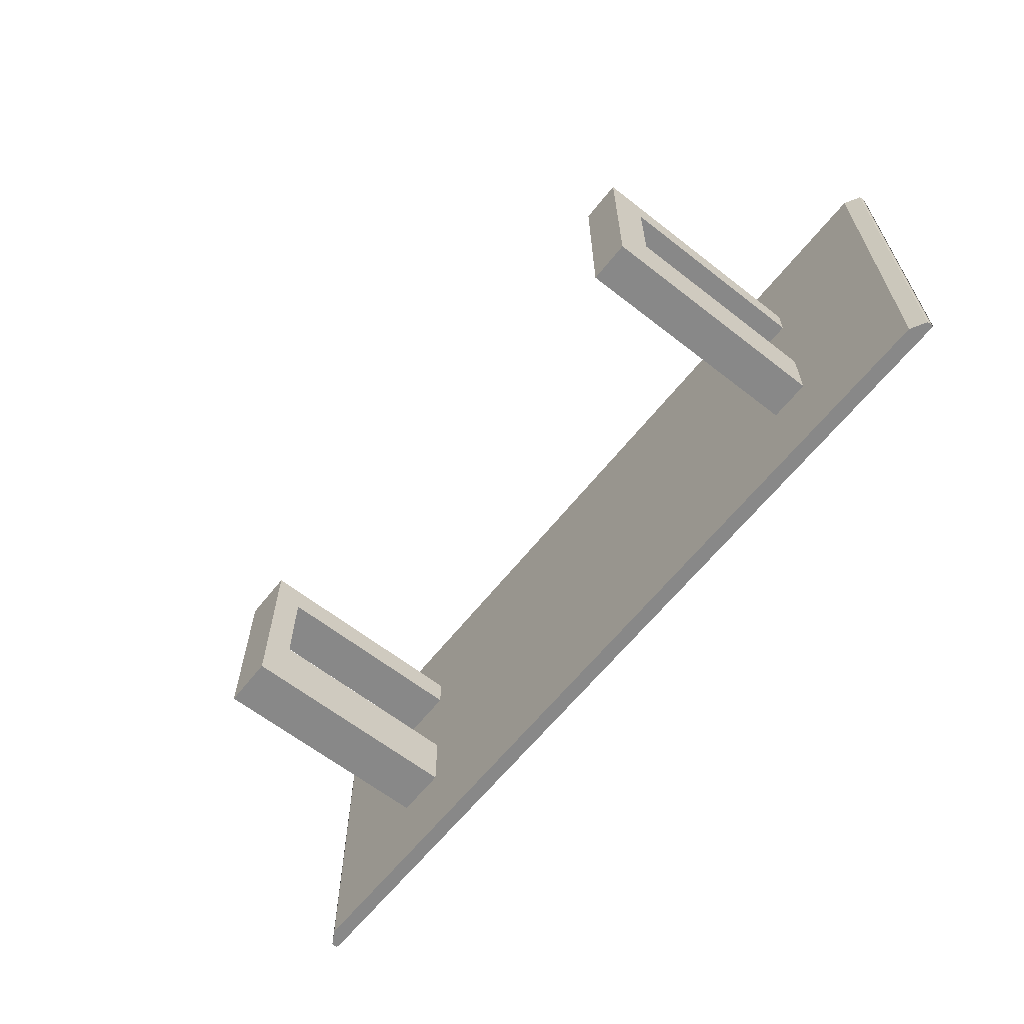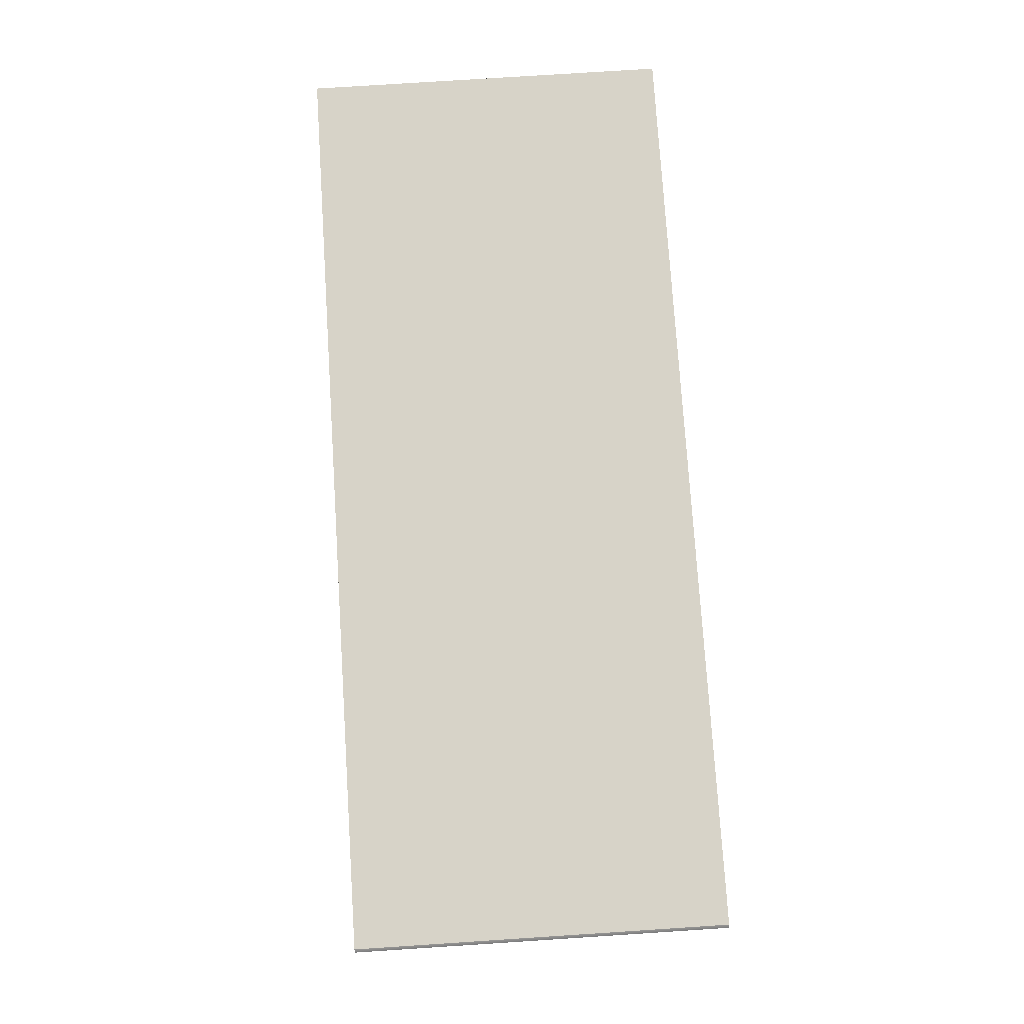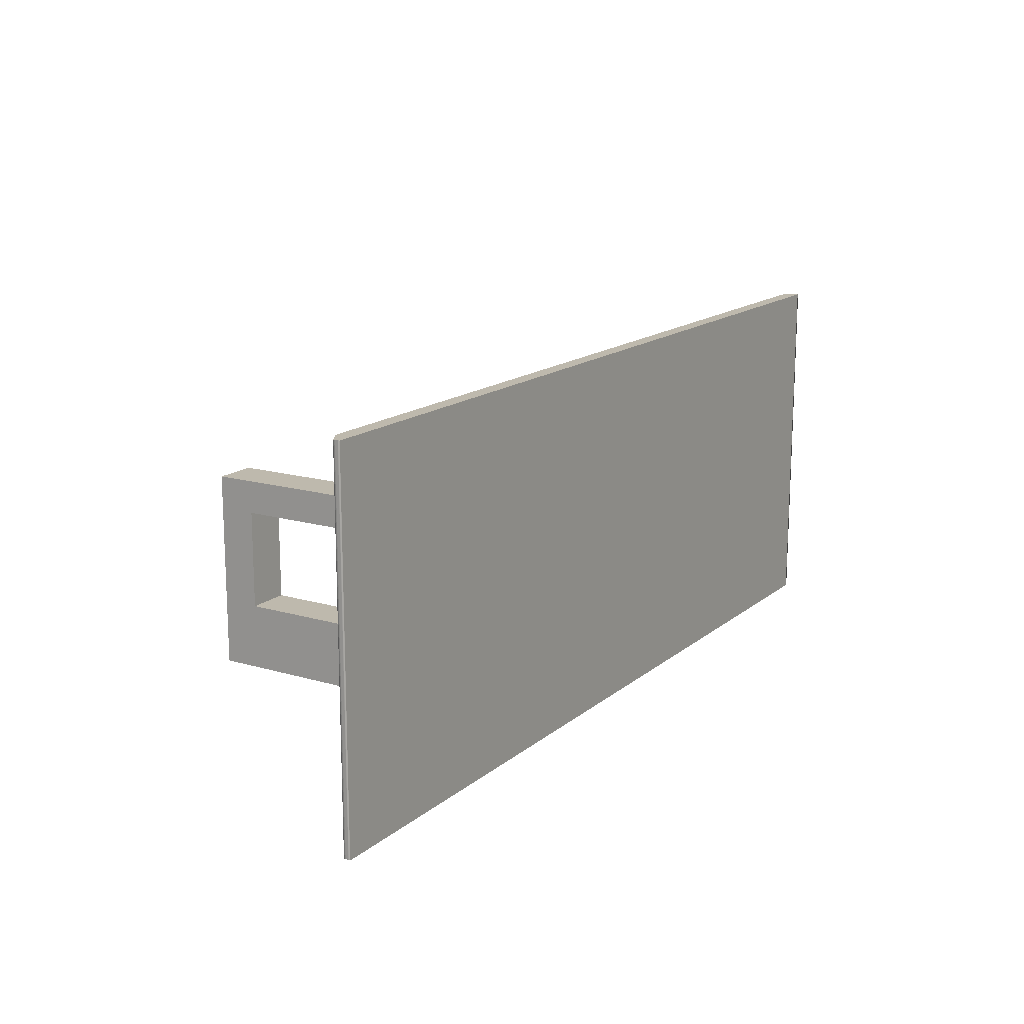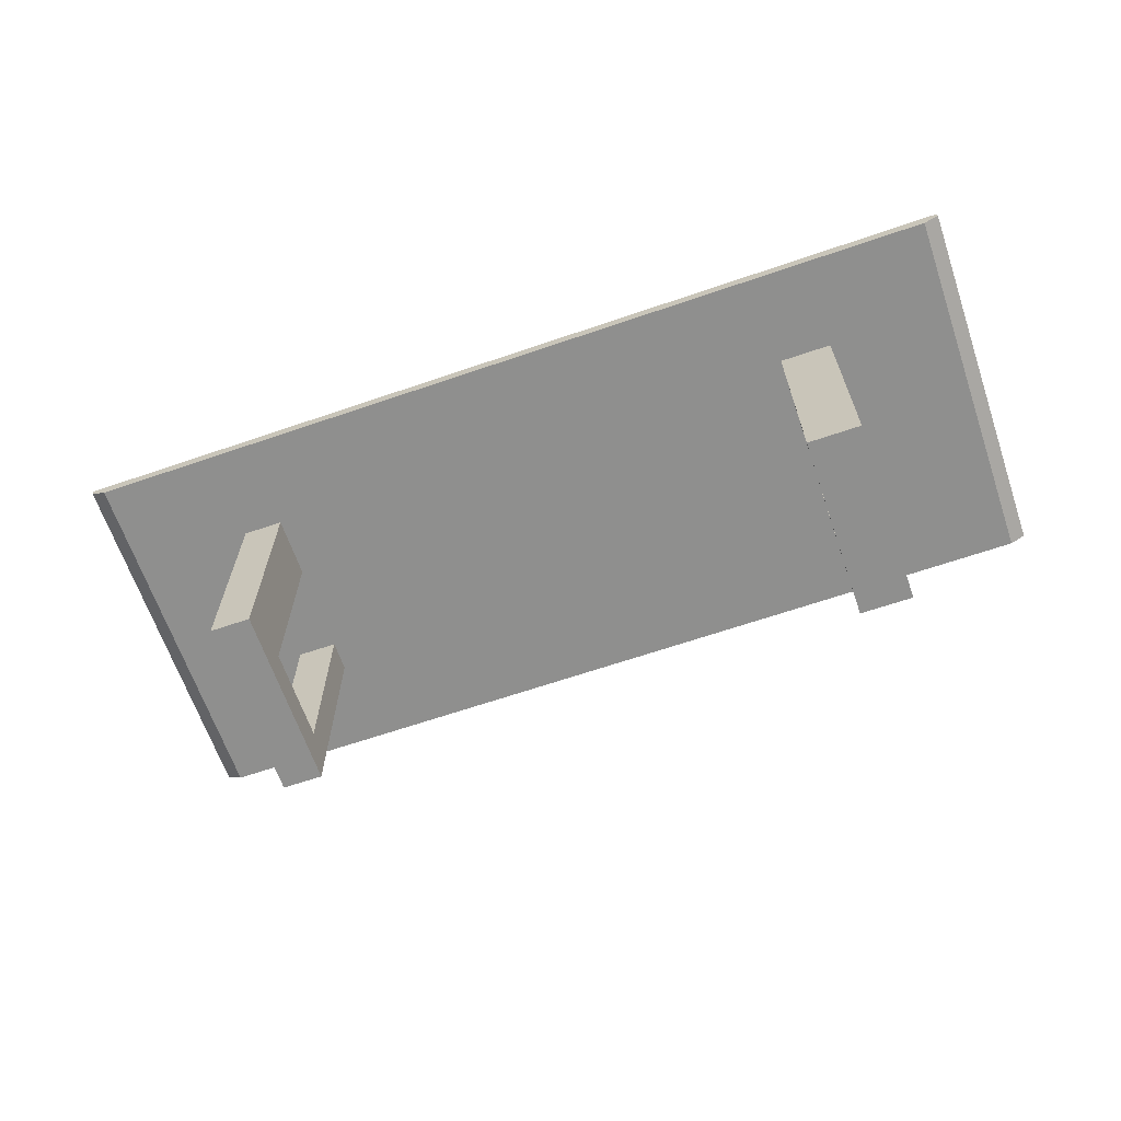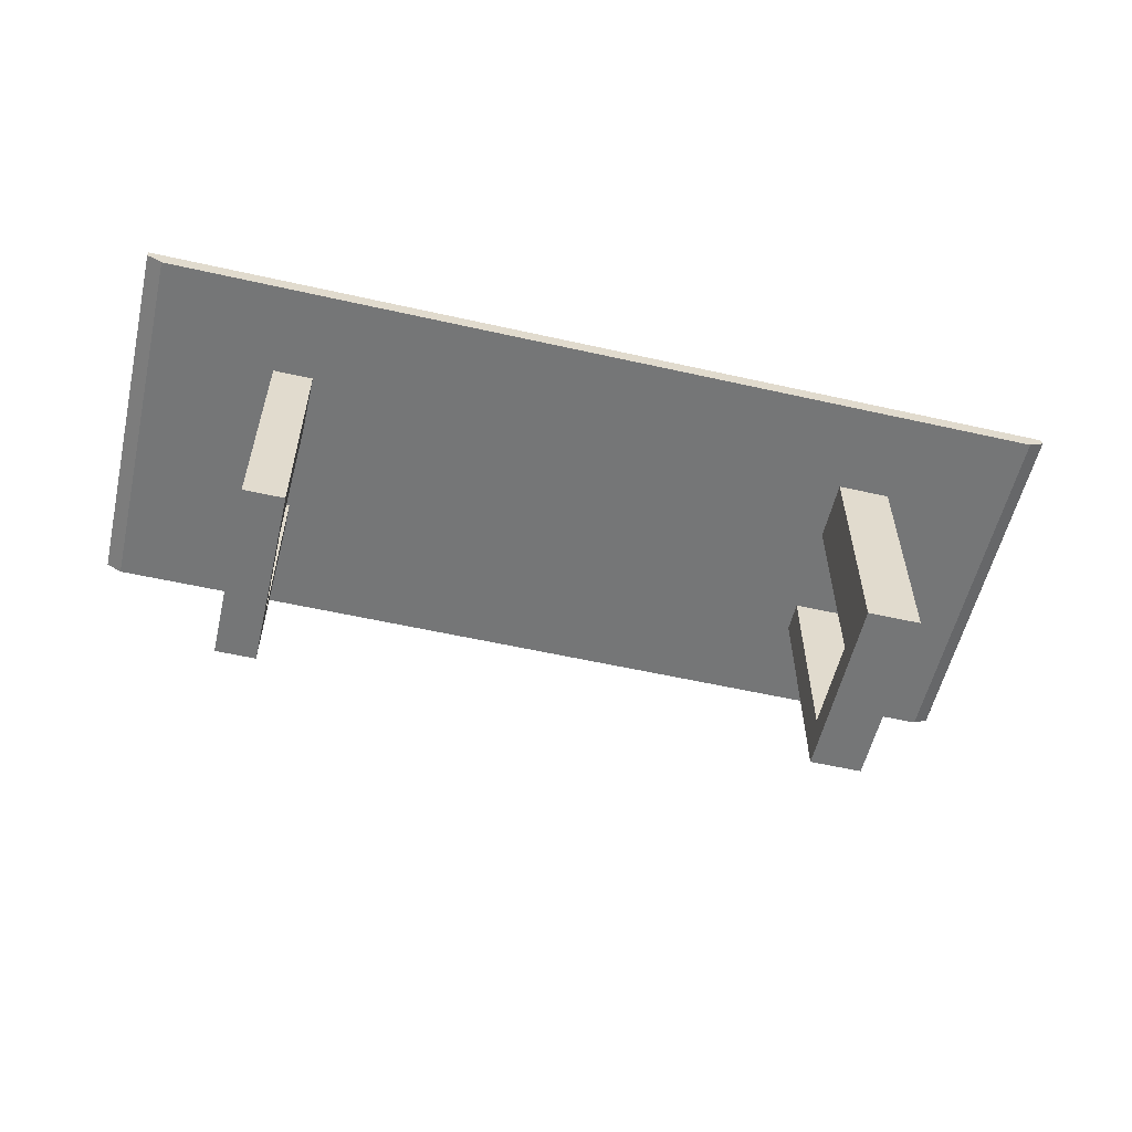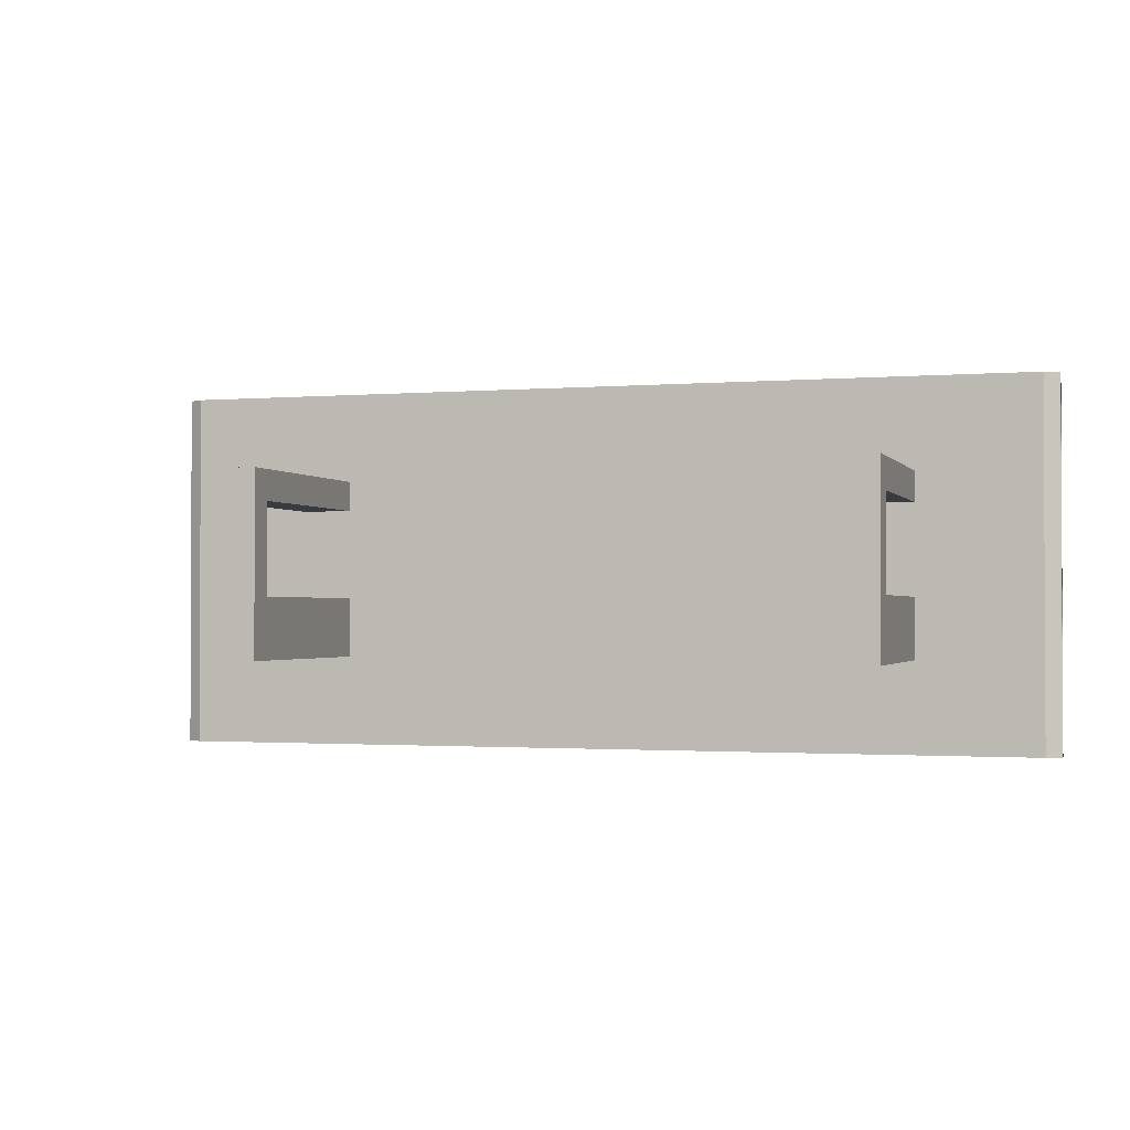
<metadata>
{"format":"obj","ext":"obj","renderer":"f3d","projection":"perspective","resolution":1024,"background":"white","views":[{"elev":-62.7,"azim":51.6,"up":"+Z"},{"elev":76.9,"azim":-93.7,"up":"+Y"},{"elev":15.3,"azim":121.8,"up":"+Z"},{"elev":-65.3,"azim":-161.0,"up":"+Y"},{"elev":-56.7,"azim":166.8,"up":"+Y"},{"elev":-1.4,"azim":17.0,"up":"+Z"}]}
</metadata>
<code>
v -0.2689 0.02213 -0.1022
v -0.2689 0.02193 0.1007
v -0.2689 0.02213 0.1007
v -0.2689 0.02193 -0.1022
v 0.2384 0.02213 0.1007
v -0.2689 0.02234 -0.1022
v 0.2384 0.02193 -0.1022
v -0.2689 0.02173 0.1007
v 0.2384 0.02193 0.1007
v 0.2384 0.02234 0.1007
v -0.2689 0.02234 0.1007
v 0.2384 0.02213 -0.1022
v 0.2384 0.02173 -0.1022
v -0.2689 0.02173 -0.1022
v -0.2689 0.02373 -0.1022
v 0.2384 0.02234 -0.1022
v -0.2689 0.02154 0.1007
v 0.2384 0.02173 0.1007
v 0.2384 0.02373 0.1007
v -0.2689 0.02373 0.1007
v 0.2384 0.02154 -0.1022
v -0.2689 0.02154 -0.1022
v -0.2689 0.02388 -0.1022
v 0.2384 0.02373 -0.1022
v -0.2689 0.02136 0.1007
v 0.2384 0.02154 0.1007
v 0.2384 0.02388 0.1007
v -0.2689 0.02388 0.1007
v 0.2384 0.02136 -0.1022
v -0.2689 0.02136 -0.1022
v -0.2689 0.0241 -0.1022
v 0.2384 0.02388 -0.1022
v -0.2689 0.02119 0.1007
v 0.2384 0.02136 0.1007
v 0.2384 0.0241 0.1007
v -0.2689 0.0241 0.1007
v 0.2384 0.02119 -0.1022
v -0.2689 0.02119 -0.1022
v -0.2689 0.02431 -0.1022
v 0.2384 0.0241 -0.1022
v -0.2604 0.01642 -0.1022
v 0.2384 0.02119 0.1007
v 0.2384 0.02431 0.1007
v -0.2689 0.02431 0.1007
v 0.23 0.01642 -0.1022
v -0.2604 0.01642 0.1007
v -0.2689 0.02448 -0.1022
v 0.2384 0.02431 -0.1022
v 0.23 0.01642 0.1007
v -0.1928 0.01642 -0.05145
v 0.2384 0.02448 0.1007
v -0.2689 0.02448 0.1007
v 0.1623 0.01642 0.05001
v -0.1928 0.01642 0.05001
v -0.164 0.01642 -0.05145
v -0.2672 0.02464 0.1007
v 0.2384 0.02448 -0.1022
v 0.1404 0.01642 0.05001
v 0.1623 0.01642 0.0331
v -0.1928 0.01642 -0.01763
v -0.06593 0.01642 -0.05145
v -0.164 -0.1104 -0.05145
v -0.164 0.01642 0.05001
v 0.2384 0.02464 0.1007
v -0.2672 0.02464 -0.1022
v 0.03553 0.01642 0.05001
v 0.1404 -0.1104 0.05001
v 0.1623 0.01642 -0.01763
v 0.1623 -0.0913 0.0331
v -0.1928 -0.09527 -0.01763
v -0.1928 0.01642 0.0331
v 0.03553 0.01642 -0.05145
v -0.164 0.01642 -0.01763
v -0.1928 -0.1104 -0.05145
v -0.1928 -0.1104 0.05001
v -0.06593 0.01642 0.05001
v 0.2384 0.02464 -0.1022
v -0.2672 0.02476 0.1007
v 0.2384 0.02476 0.1007
v 0.1404 0.01642 -0.05145
v 0.1623 -0.1104 0.05001
v 0.1404 0.01642 0.0331
v 0.1623 0.01642 -0.05145
v -0.164 0.01642 -0.01763
v 0.03553 0.01642 -0.01763
v -0.06593 0.01642 -0.01763
v -0.164 -0.1104 0.05001
v 0.2384 0.02476 -0.1022
v -0.2672 0.02476 -0.1022
v 0.03553 0.01642 0.0331
v 0.1404 0.01642 -0.01763
v 0.1623 -0.1104 -0.05145
v 0.1404 -0.0913 0.0331
v -0.1928 -0.09527 0.0331
v -0.164 -0.09527 -0.01763
v -0.164 0.01642 0.0331
v -0.06593 0.01642 0.0331
v -0.142 0.01642 -0.01763
v -0.164 -0.09527 0.0331
v -0.2672 0.02484 0.1007
v 0.2384 0.02484 0.1007
v 0.2384 0.02484 -0.1022
v 0.1404 -0.0913 -0.01763
v 0.1404 -0.1104 -0.05145
v 0.1623 -0.0913 -0.01763
v -0.2672 0.02484 -0.1022
v 0.1116 0.01642 0.0331
v -0.142 0.01642 0.0331
v -0.2672 0.02488 0.1007
v 0.2384 0.02488 0.1007
v 0.2384 0.02488 -0.1022
v -0.2672 0.02488 -0.1022
v 0.1116 0.01642 -0.01763
v 0.4853 -0.1019 0.2868
v 0.4853 -0.1062 0.2868
v 0.4853 -0.1019 -0.3558
v 0.4853 -0.1062 -0.3558
v -0.142 0.01642 0.0331
g mesh1_mesh1-geometry
f 1 2 3
f 2 1 4
f 2 5 3
f 3 6 1
f 7 4 1
f 4 8 2
f 2 9 5
f 3 5 10
f 6 3 11
f 12 1 6
f 13 4 7
f 7 1 12
f 8 4 14
f 8 9 2
f 7 5 9
f 12 10 5
f 3 10 11
f 11 15 6
f 12 6 16
f 13 14 4
f 9 13 7
f 5 7 12
f 14 17 8
f 8 18 9
f 10 12 16
f 11 10 19
f 15 11 20
f 16 6 15
f 21 14 13
f 13 9 18
f 17 14 22
f 17 18 8
f 16 19 10
f 11 19 20
f 20 23 15
f 16 15 24
f 21 22 14
f 18 21 13
f 22 25 17
f 17 26 18
f 19 16 24
f 20 19 27
f 23 20 28
f 24 15 23
f 29 22 21
f 21 18 26
f 25 22 30
f 25 26 17
f 24 27 19
f 20 27 28
f 28 31 23
f 24 23 32
f 29 30 22
f 26 29 21
f 30 33 25
f 25 34 26
f 27 24 32
f 28 27 35
f 31 28 36
f 32 23 31
f 37 30 29
f 29 26 34
f 33 30 38
f 33 34 25
f 32 35 27
f 28 35 36
f 36 39 31
f 32 31 40
f 37 38 30
f 34 37 29
f 41 33 38
f 33 42 34
f 35 32 40
f 36 35 43
f 39 36 44
f 40 31 39
f 45 38 37
f 37 34 42
f 33 41 46
f 38 45 41
f 46 42 33
f 40 43 35
f 36 43 44
f 44 47 39
f 40 39 48
f 37 49 45
f 49 37 42
f 41 50 46
f 50 41 45
f 42 46 49
f 43 40 48
f 44 43 51
f 47 44 52
f 48 39 47
f 49 53 45
f 54 46 50
f 50 45 55
f 46 54 49
f 48 51 43
f 44 51 52
f 56 47 52
f 48 47 57
f 49 58 53
f 59 45 53
f 54 50 60
f 55 45 61
f 62 50 55
f 49 54 63
f 51 48 57
f 52 51 64
f 47 56 65
f 52 64 56
f 57 47 65
f 49 66 58
f 67 53 58
f 68 45 59
f 59 53 69
f 50 70 60
f 54 60 71
f 61 45 72
f 55 61 73
f 50 62 74
f 73 62 55
f 75 63 54
f 49 63 76
f 77 51 57
f 51 77 64
f 78 65 56
f 56 64 79
f 57 65 77
f 49 76 66
f 58 66 80
f 53 67 81
f 82 67 58
f 83 45 68
f 82 68 59
f 81 69 53
f 69 82 59
f 74 70 50
f 70 84 60
f 84 71 60
f 71 75 54
f 72 45 85
f 72 86 61
f 73 61 84
f 62 75 74
f 84 62 73
f 63 75 87
f 76 63 61
f 88 64 77
f 65 78 89
f 56 79 78
f 64 88 79
f 77 65 89
f 76 72 66
f 90 80 66
f 58 80 91
f 67 92 81
f 67 82 93
f 58 91 82
f 80 45 83
f 68 92 83
f 68 82 91
f 69 81 92
f 82 69 93
f 74 94 70
f 84 70 95
f 71 84 96
f 75 71 94
f 85 45 80
f 66 72 85
f 86 72 97
f 76 61 86
f 84 61 96
f 98 73 84
f 75 62 87
f 75 94 74
f 95 62 84
f 87 99 63
f 96 61 63
f 77 89 88
f 100 89 78
f 78 79 101
f 102 79 88
f 97 72 76
f 85 80 90
f 66 85 90
f 80 103 91
f 92 67 104
f 67 93 104
f 92 80 83
f 105 92 68
f 103 68 91
f 69 92 105
f 69 103 93
f 99 70 94
f 70 99 95
f 99 71 96
f 71 99 94
f 76 86 97
f 86 98 97
f 73 98 86
f 99 87 62
f 99 62 95
f 96 63 99
f 88 89 106
f 89 100 106
f 78 101 100
f 79 102 101
f 88 106 102
f 107 85 90
f 104 103 80
f 80 92 104
f 104 93 103
f 68 103 105
f 103 69 105
f 97 98 108
f 109 106 100
f 100 101 110
f 111 101 102
f 102 106 112
f 85 107 113
f 106 109 112
f 100 110 109
f 101 111 110
f 102 112 111
f 110 112 109
f 112 110 111
g mesh1_mesh1-geometry
f 3 2 1
f 4 1 2
f 3 5 2
f 1 6 3
f 1 4 7
f 2 8 4
f 5 9 2
f 10 5 3
f 11 3 6
f 6 1 12
f 7 4 13
f 12 1 7
f 14 4 8
f 2 9 8
f 9 5 7
f 5 10 12
f 11 10 3
f 6 15 11
f 16 6 12
f 4 14 13
f 7 13 9
f 12 7 5
f 8 17 14
f 9 18 8
f 16 12 10
f 19 10 11
f 20 11 15
f 15 6 16
f 13 14 21
f 18 9 13
f 22 14 17
f 8 18 17
f 10 19 16
f 20 19 11
f 15 23 20
f 24 15 16
f 14 22 21
f 13 21 18
f 17 25 22
f 18 26 17
f 24 16 19
f 27 19 20
f 28 20 23
f 23 15 24
f 21 22 29
f 26 18 21
f 30 22 25
f 17 26 25
f 19 27 24
f 28 27 20
f 23 31 28
f 32 23 24
f 22 30 29
f 21 29 26
f 25 33 30
f 26 34 25
f 32 24 27
f 35 27 28
f 36 28 31
f 31 23 32
f 29 30 37
f 34 26 29
f 38 30 33
f 25 34 33
f 27 35 32
f 36 35 28
f 31 39 36
f 40 31 32
f 30 38 37
f 29 37 34
f 38 33 41
f 34 42 33
f 40 32 35
f 43 35 36
f 44 36 39
f 39 31 40
f 37 38 45
f 42 34 37
f 46 41 33
f 41 45 38
f 33 42 46
f 35 43 40
f 44 43 36
f 39 47 44
f 48 39 40
f 45 49 37
f 42 37 49
f 46 50 41
f 45 41 50
f 49 46 42
f 48 40 43
f 51 43 44
f 52 44 47
f 47 39 48
f 45 53 49
f 50 46 54
f 55 45 50
f 49 54 46
f 43 51 48
f 52 51 44
f 52 47 56
f 57 47 48
f 53 58 49
f 53 45 59
f 60 50 54
f 61 45 55
f 55 50 62
f 63 54 49
f 57 48 51
f 64 51 52
f 65 56 47
f 56 64 52
f 65 47 57
f 58 66 49
f 58 53 67
f 59 45 68
f 69 53 59
f 60 70 50
f 71 60 54
f 72 45 61
f 73 61 55
f 74 62 50
f 55 62 73
f 54 63 75
f 76 63 49
f 57 51 77
f 64 77 51
f 56 65 78
f 79 64 56
f 77 65 57
f 66 76 49
f 80 66 58
f 81 67 53
f 58 67 82
f 68 45 83
f 59 68 82
f 53 69 81
f 59 82 69
f 50 70 74
f 60 84 70
f 60 71 84
f 54 75 71
f 85 45 72
f 61 86 72
f 84 61 73
f 74 75 62
f 73 62 84
f 87 75 63
f 61 63 76
f 77 64 88
f 89 78 65
f 78 79 56
f 79 88 64
f 89 65 77
f 66 72 76
f 66 80 90
f 91 80 58
f 81 92 67
f 93 82 67
f 82 91 58
f 83 45 80
f 83 92 68
f 91 82 68
f 92 81 69
f 93 69 82
f 70 94 74
f 95 70 84
f 96 84 71
f 94 71 75
f 80 45 85
f 85 72 66
f 97 72 86
f 86 61 76
f 96 61 84
f 84 73 98
f 87 62 75
f 74 94 75
f 84 62 95
f 63 99 87
f 63 61 96
f 88 89 77
f 78 89 100
f 101 79 78
f 88 79 102
f 76 72 97
f 90 80 85
f 90 85 66
f 91 103 80
f 104 67 92
f 104 93 67
f 83 80 92
f 68 92 105
f 91 68 103
f 105 92 69
f 93 103 69
f 94 70 99
f 95 99 70
f 96 71 99
f 94 99 71
f 97 86 76
f 97 98 86
f 86 98 73
f 62 87 99
f 95 62 99
f 99 63 96
f 106 89 88
f 106 100 89
f 100 101 78
f 101 102 79
f 102 106 88
f 90 85 107
f 80 103 104
f 104 92 80
f 103 93 104
f 105 103 68
f 105 69 103
f 108 98 97
f 100 106 109
f 110 101 100
f 102 101 111
f 112 106 102
f 113 107 85
f 112 109 106
f 109 110 100
f 110 111 101
f 111 112 102
f 109 112 110
f 111 110 112
g mesh2_mesh2-geometry
l 114 115
g mesh3_mesh3-geometry
l 116 117
g mesh4_mesh4-geometry
l 118 108

</code>
